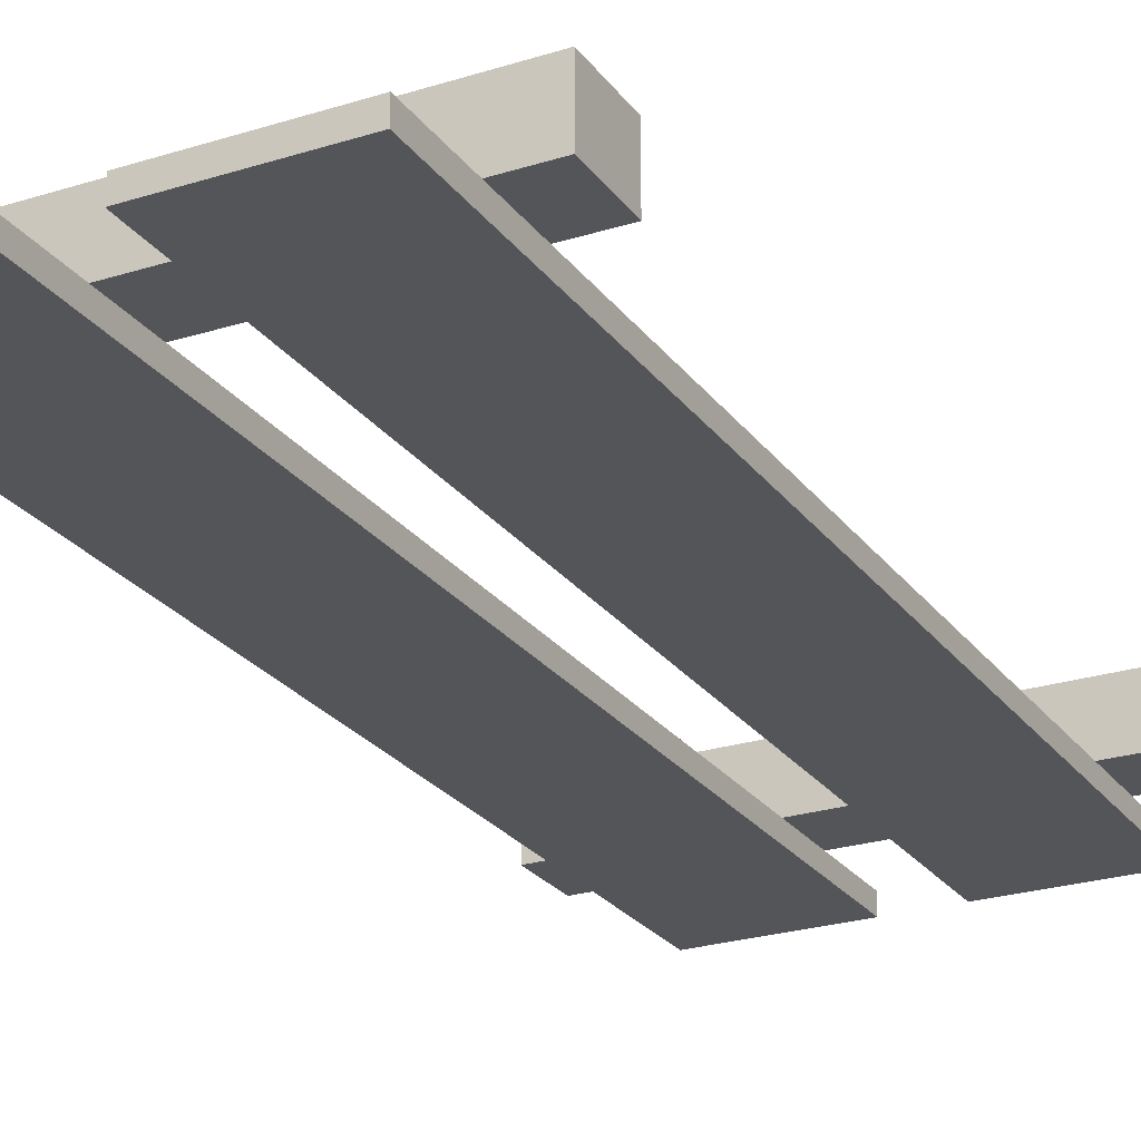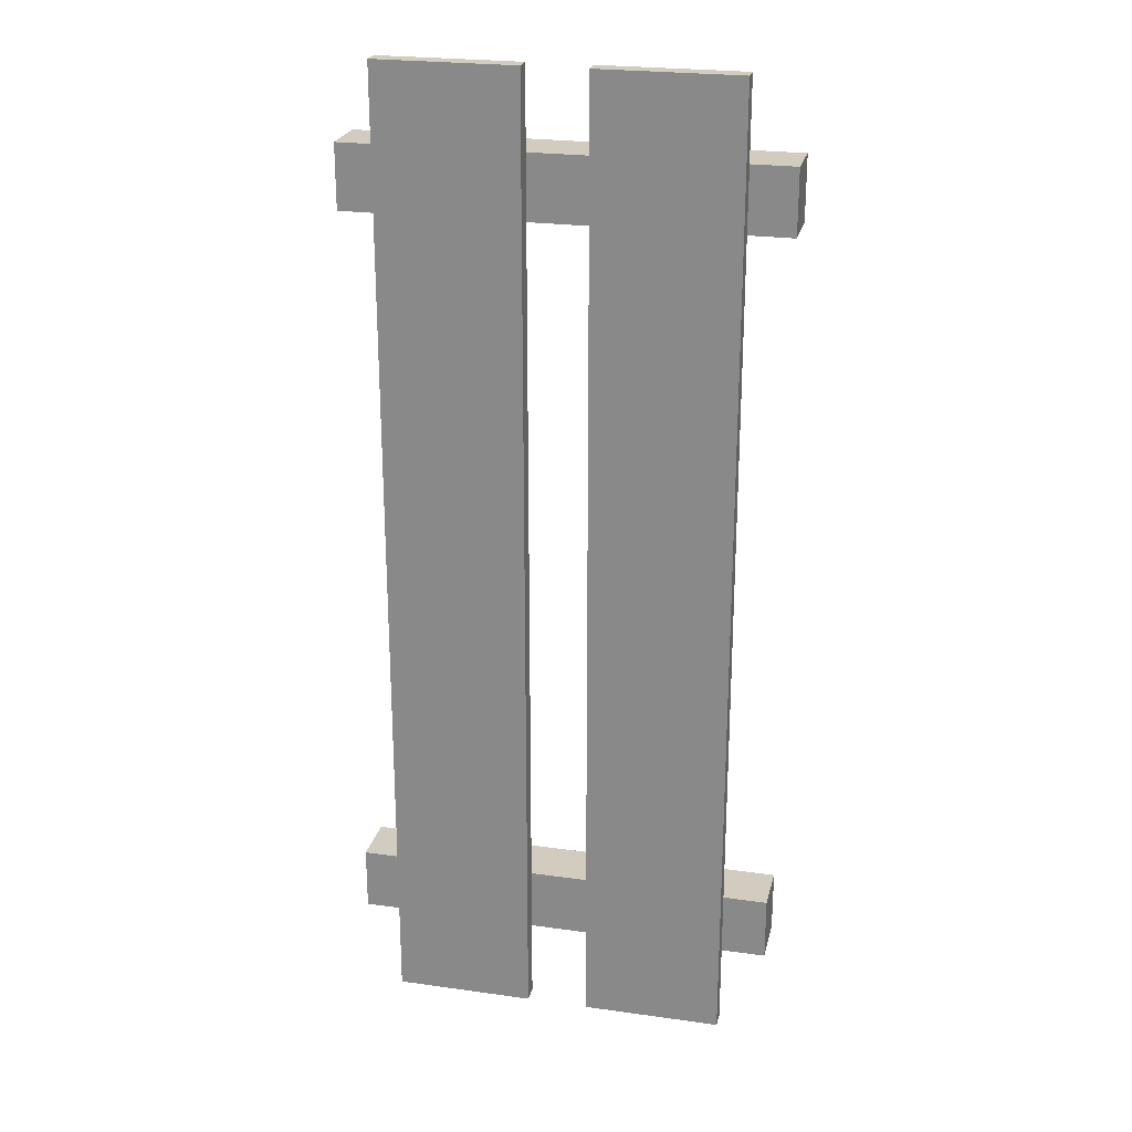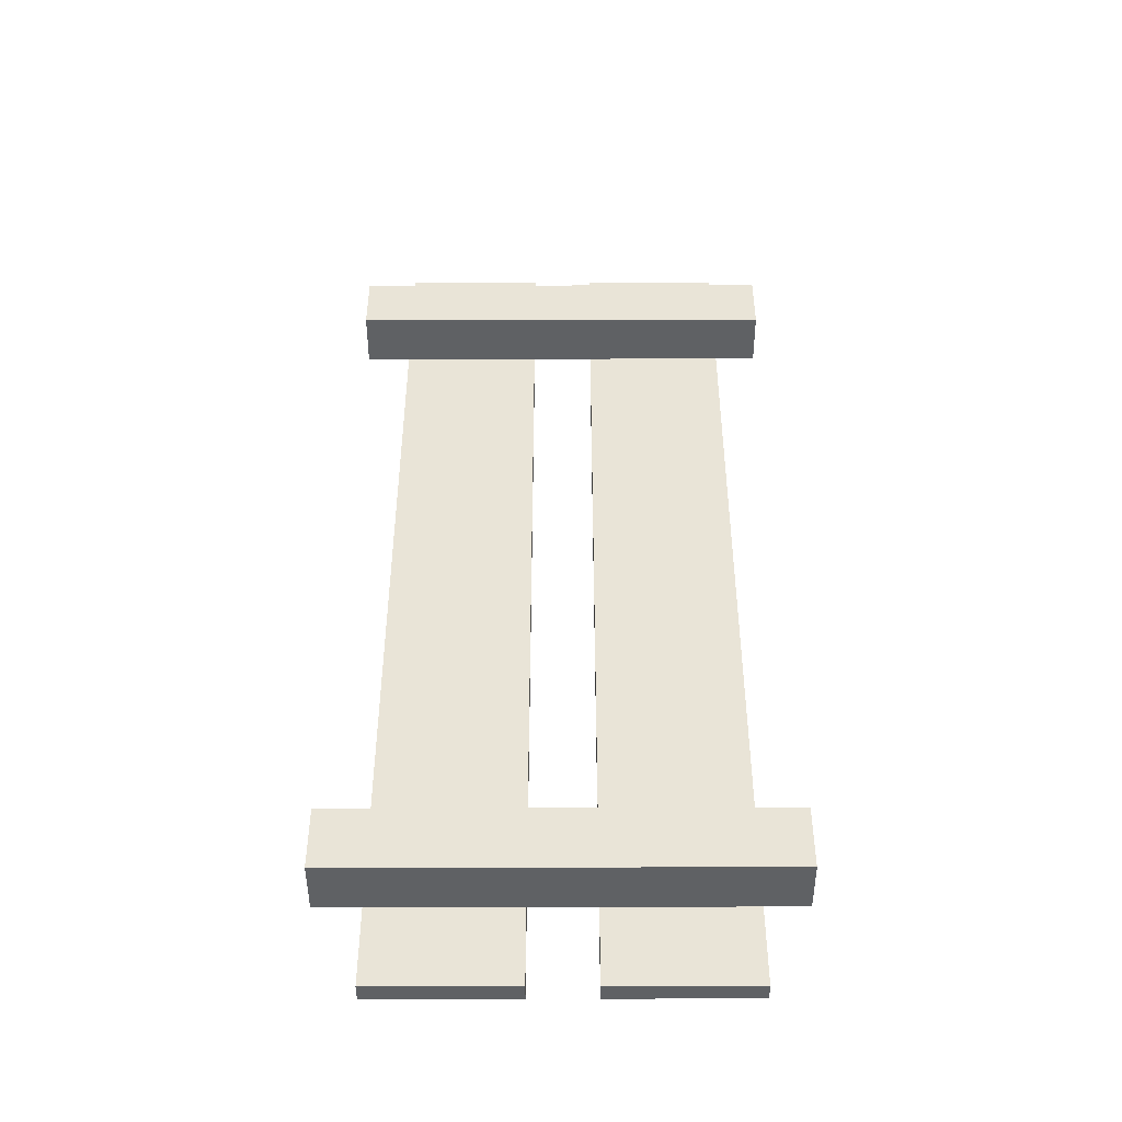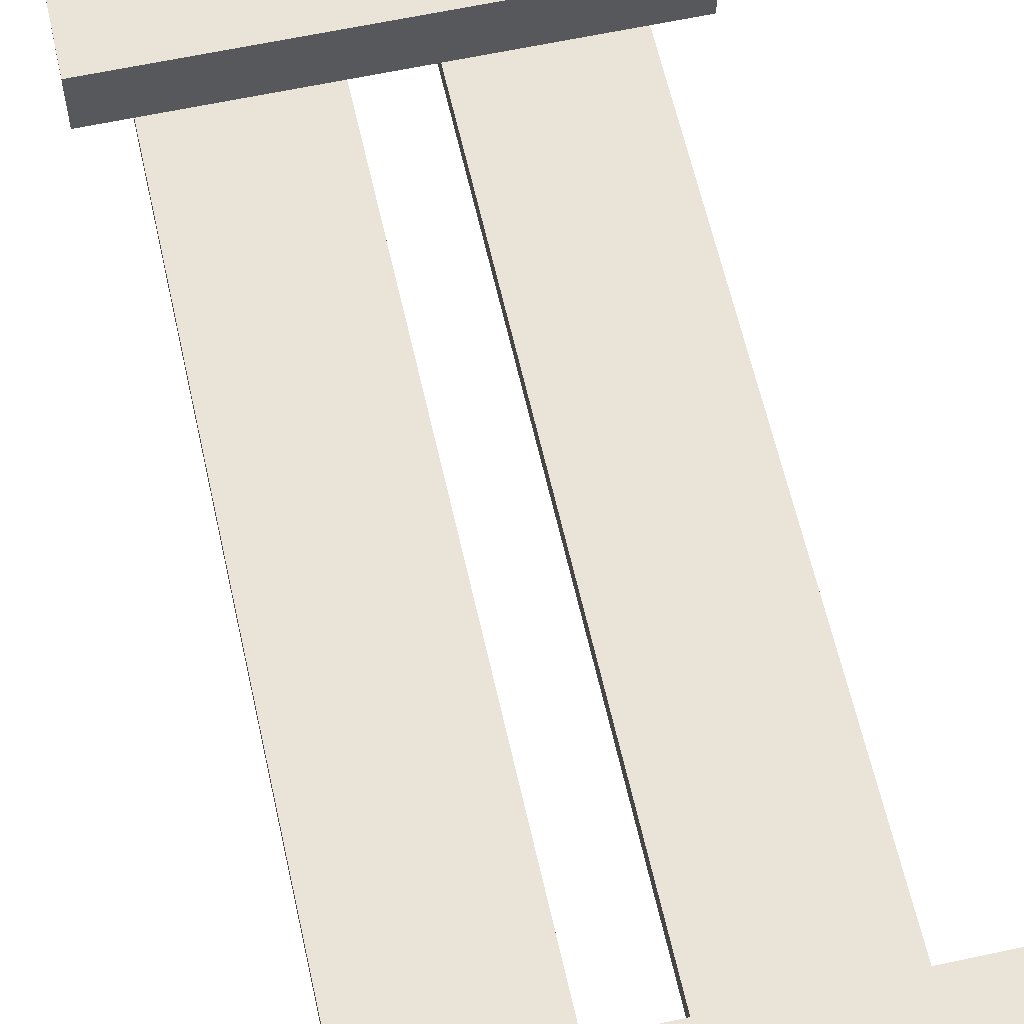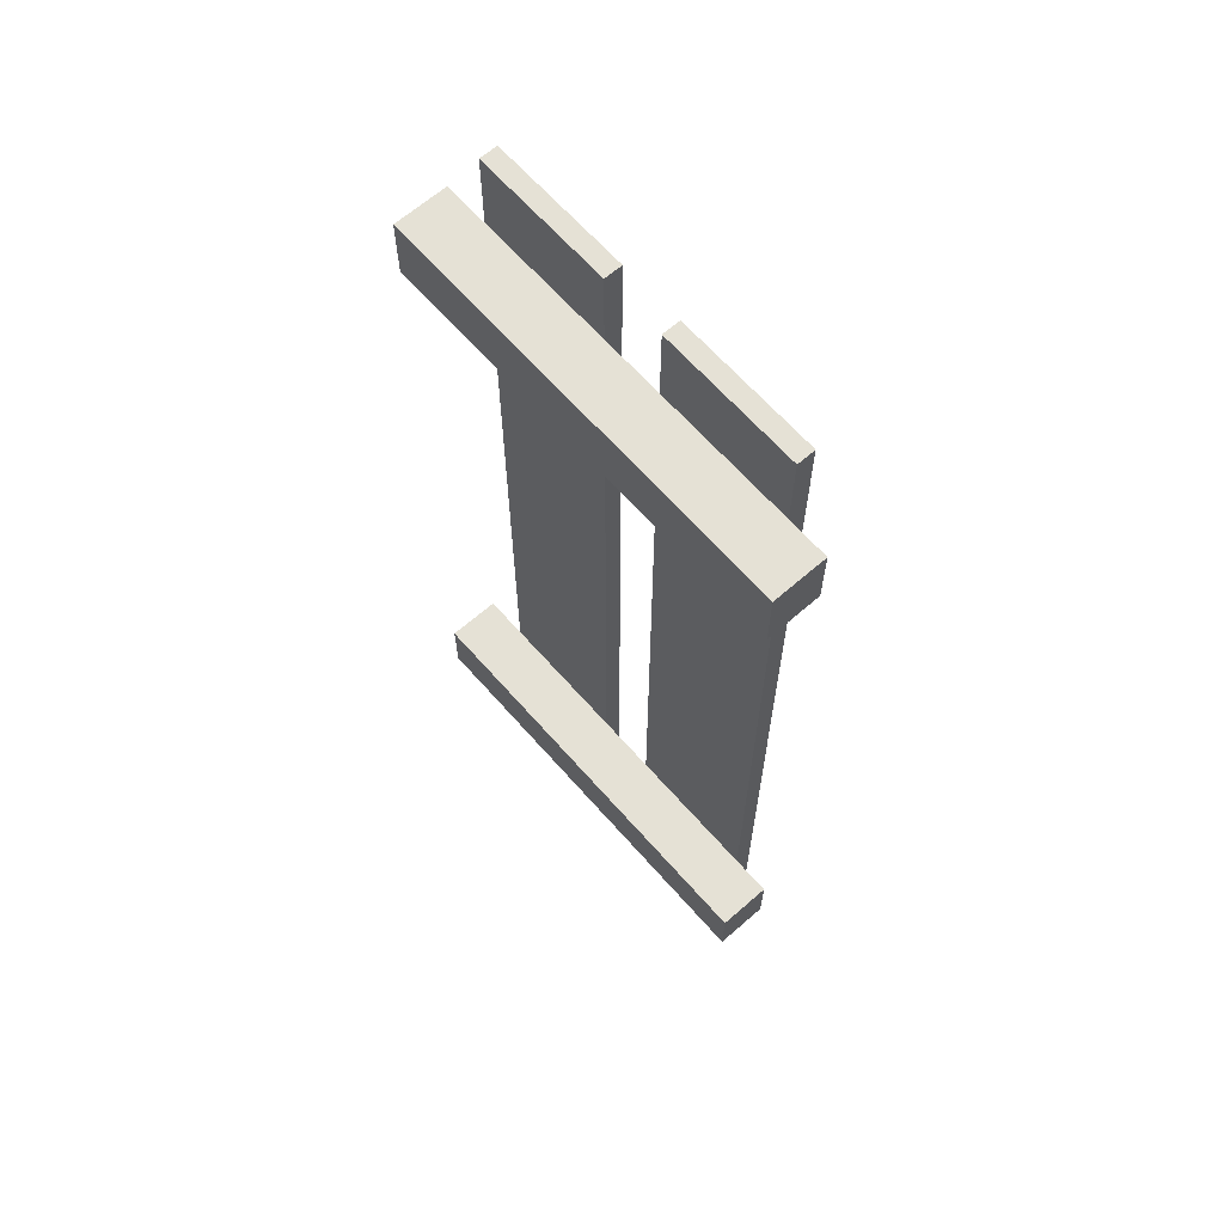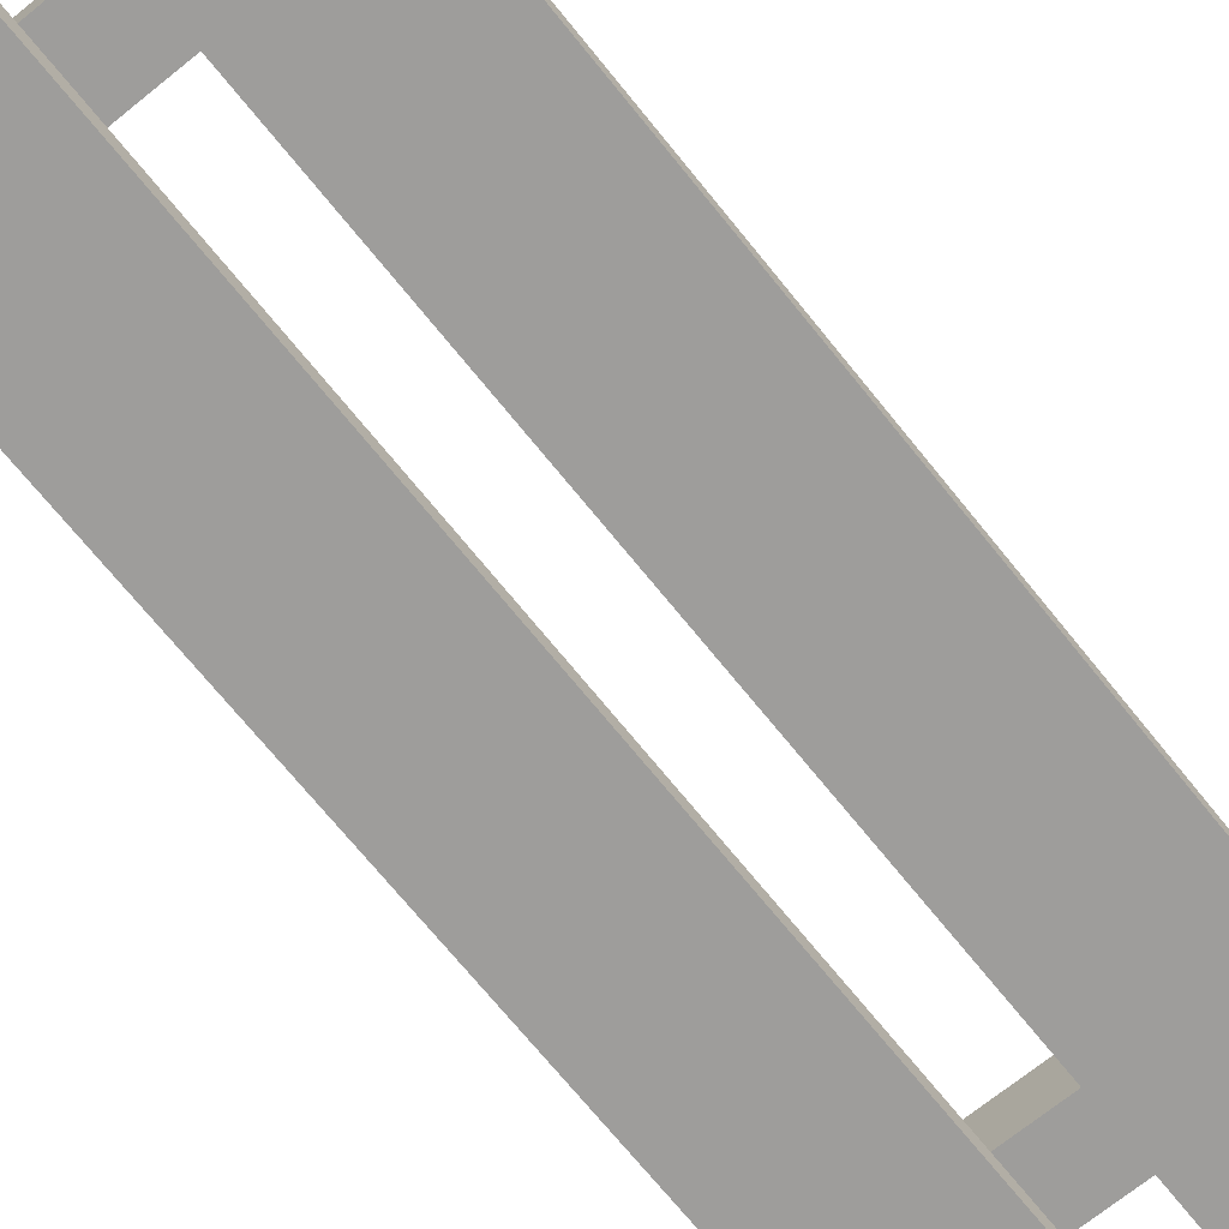
<metadata>
{"format":"obj","ext":"obj","renderer":"f3d","projection":"perspective","resolution":1024,"background":"white","views":[{"elev":-24.7,"azim":27.3,"up":"+Y"},{"elev":24.0,"azim":13.1,"up":"+Z"},{"elev":-46.6,"azim":-179.9,"up":"+Z"},{"elev":60.9,"azim":-12.5,"up":"+Y"},{"elev":64.9,"azim":-131.3,"up":"+Z"},{"elev":-70.7,"azim":-141.1,"up":"+Y"}]}
</metadata>
<code>
o Mesh_Cube.001
v -0.04822 0.02668 -0.9067
v -0.3083 0.02668 -0.9067
v -0.3083 0.05989 -0.9067
v -0.04822 0.05989 -0.9067
v -0.04822 0.05989 0.9177
v -0.04822 0.02668 0.9177
v -0.3083 0.05989 0.9178
v -0.3083 0.02668 0.9178
v 0.06746 0.05989 -0.9067
v 0.3275 0.05989 -0.9067
v 0.3275 0.02668 -0.9067
v 0.06746 0.02668 -0.9067
v 0.3275 0.05989 0.9177
v 0.3275 0.02668 0.9177
v 0.06746 0.05989 0.9177
v 0.06746 0.02668 0.9177
v 0.4099 0.06105 0.6493
v -0.3848 0.06105 0.6493
v 0.4099 0.06105 0.7684
v -0.3848 0.06105 0.7684
v 0.4099 0.06105 -0.757
v -0.3848 0.06105 -0.757
v 0.4099 0.06105 -0.6378
v -0.3848 0.06105 -0.6378
v -0.3848 0.1611 -0.6378
v 0.4099 0.1611 -0.6378
v -0.3848 0.1611 -0.757
v 0.4099 0.1611 -0.757
v -0.3848 0.161 0.7684
v 0.4099 0.161 0.7684
v -0.3848 0.161 0.6493
v 0.4099 0.161 0.6493
f 1 2 3 4
f 6 1 4 5
f 5 7 8 6
f 2 8 7 3
f 2 1 6 8
f 7 5 4 3
f 9 10 11 12
f 10 13 14 11
f 13 15 16 14
f 15 9 12 16
f 12 11 14 16
f 15 13 10 9
f 18 17 19 20
f 22 21 23 24
f 24 23 26 25
f 21 22 27 28
f 22 24 25 27
f 23 21 28 26
f 26 28 27 25
f 20 19 30 29
f 17 18 31 32
f 19 17 32 30
f 18 20 29 31
f 30 32 31 29

</code>
